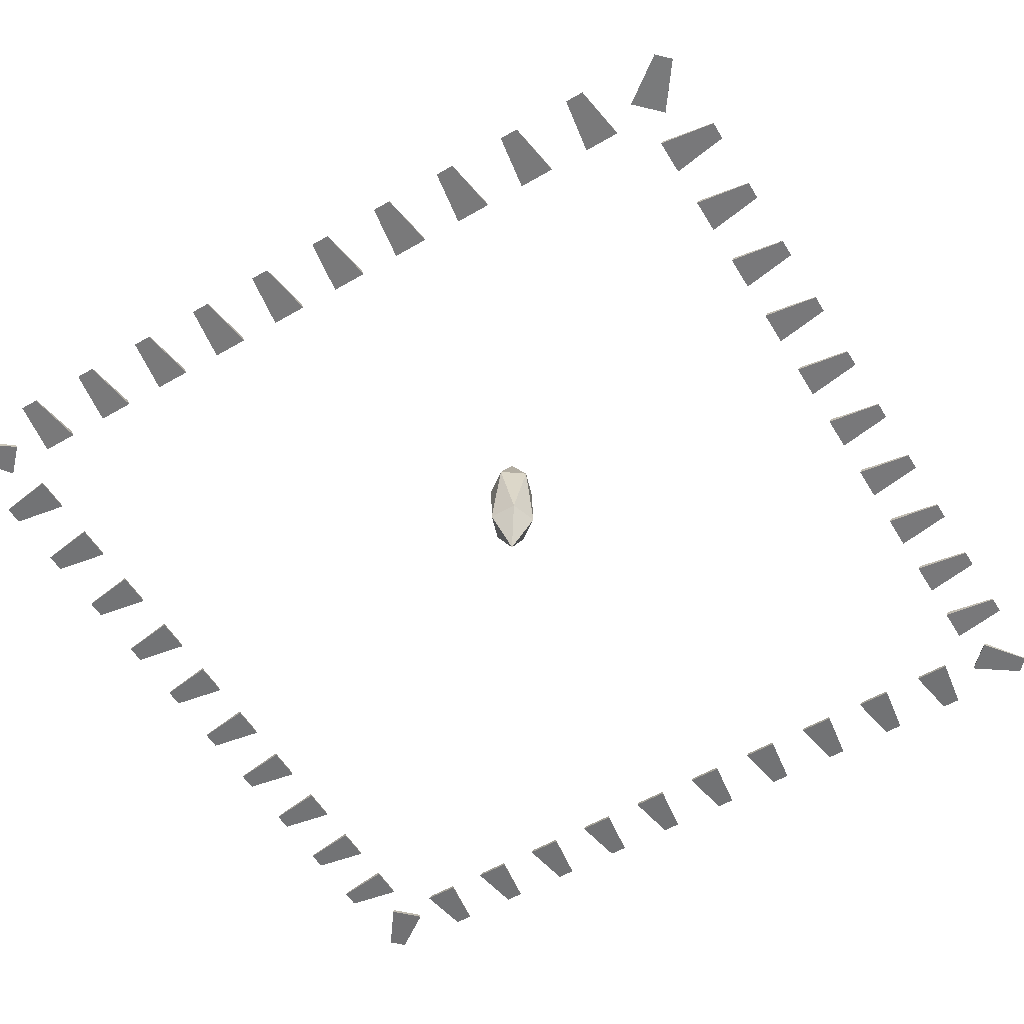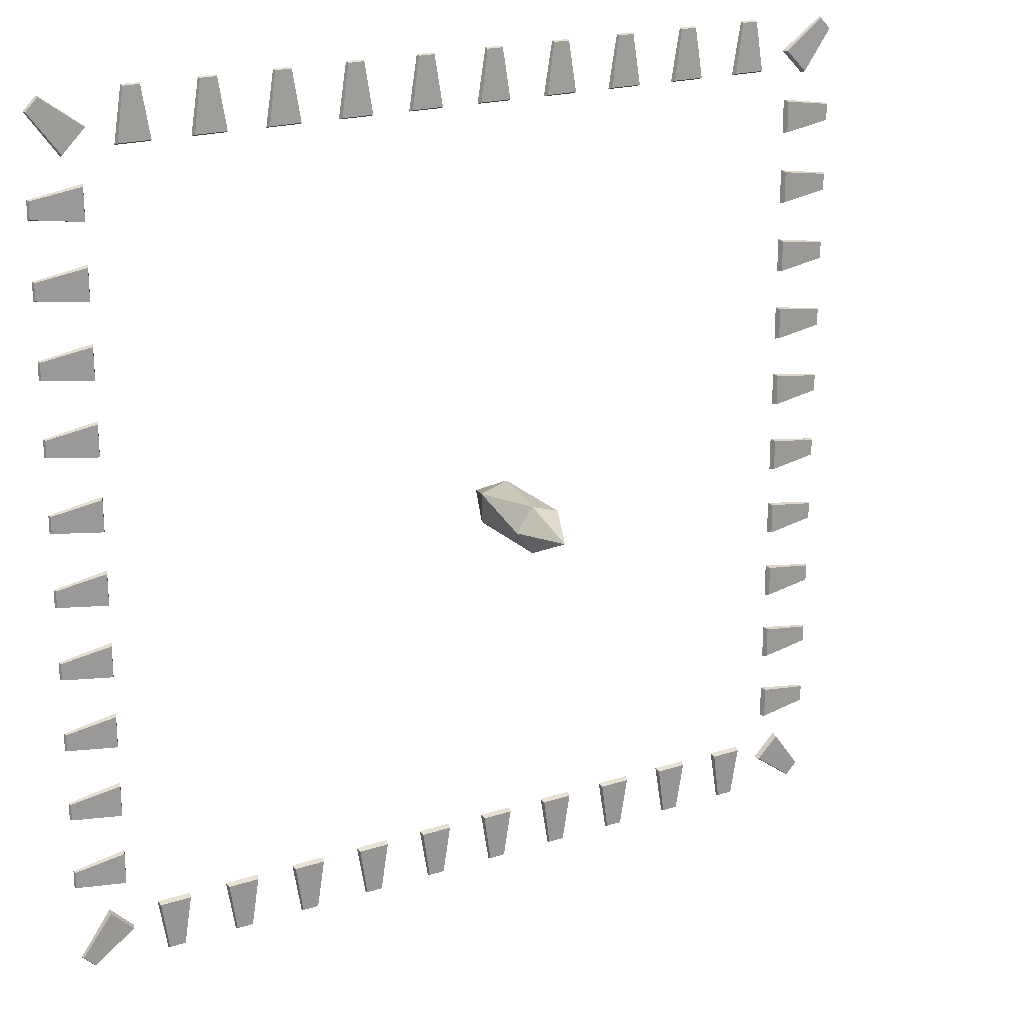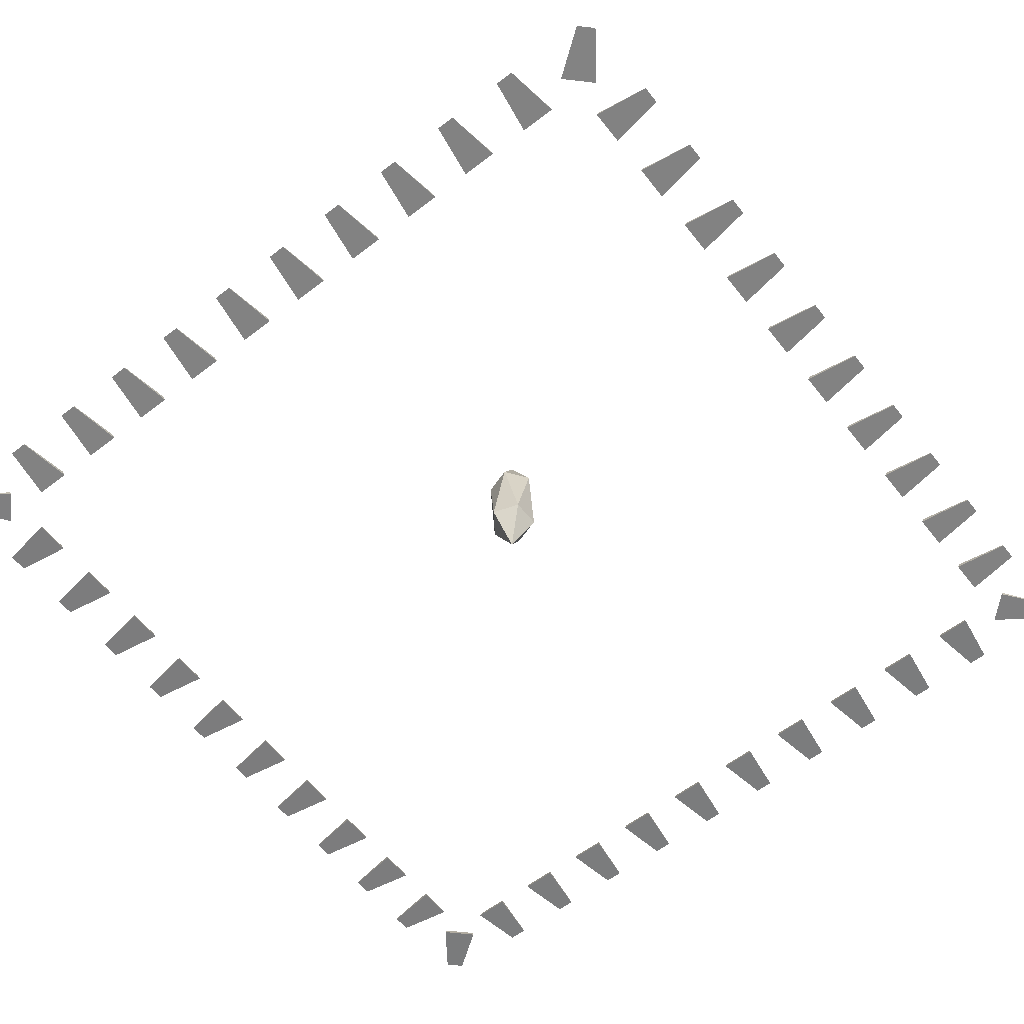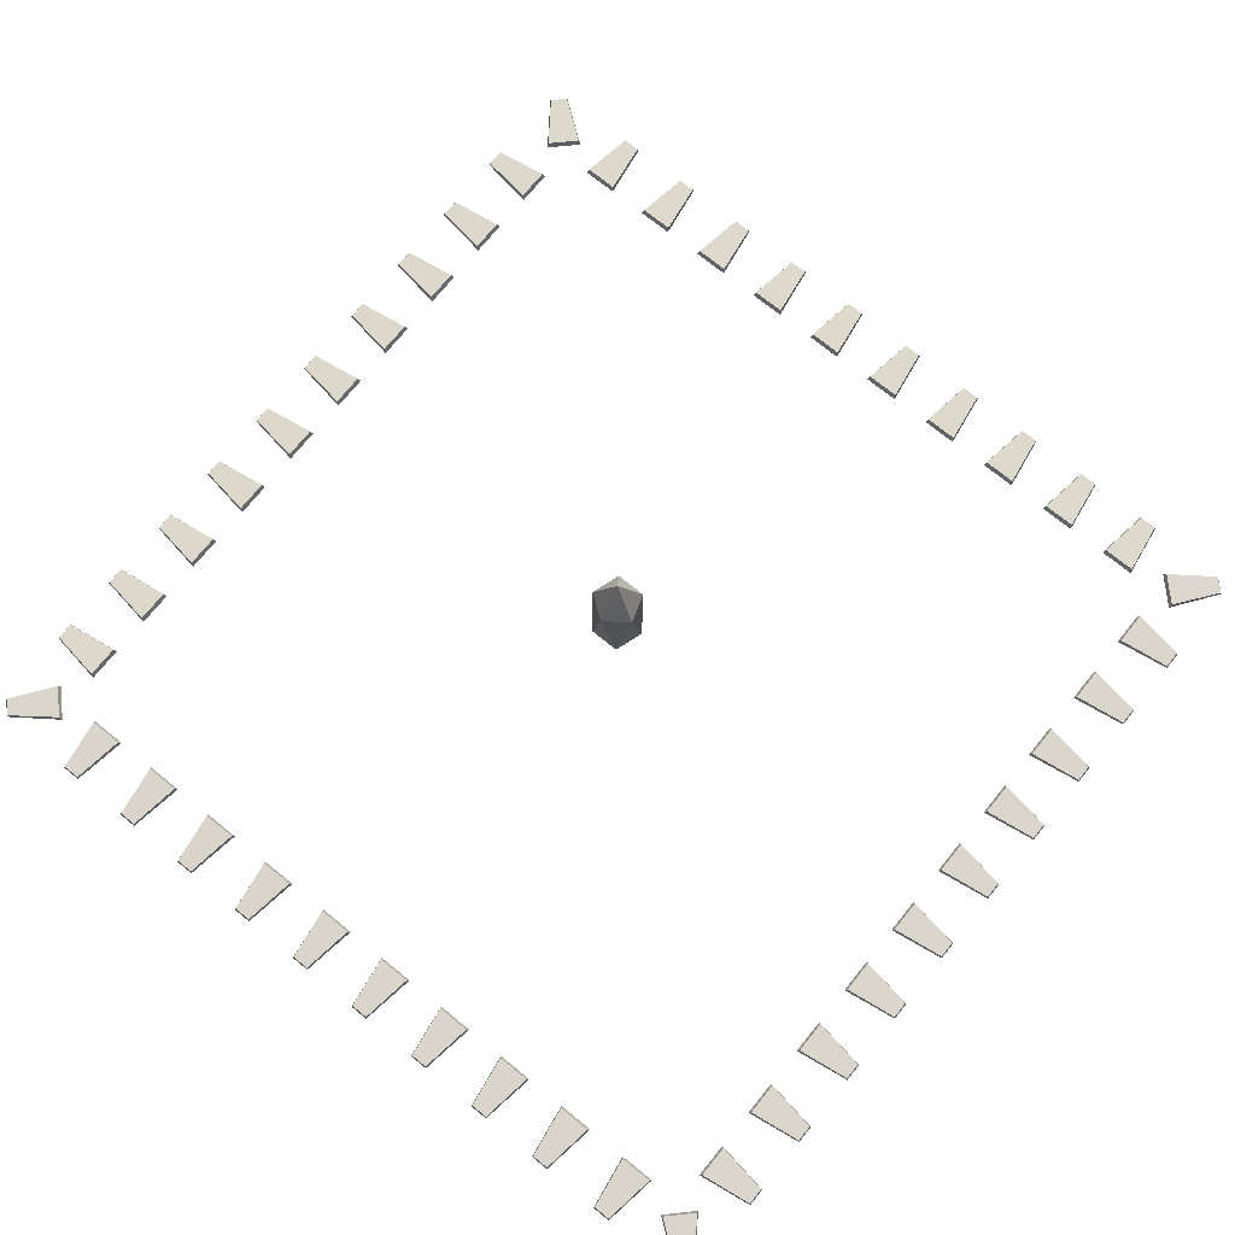
<metadata>
{"format":"obj","ext":"obj","renderer":"f3d","projection":"perspective","resolution":1024,"background":"white","views":[{"elev":-56.7,"azim":121.1,"up":"+Y"},{"elev":20.6,"azim":150.0,"up":"+Z"},{"elev":-59.7,"azim":38.2,"up":"+Y"},{"elev":73.3,"azim":129.0,"up":"+Y"}]}
</metadata>
<code>
o Rune-Disabled_Rune_Cube.005_Rune_Cube.001
v -0.5181 0.000813 -0.5327
v -0.4674 0.002392 -0.4953
v -0.4643 -0.004241 -0.4946
v -0.5184 -0.002663 -0.5343
v -0.4953 0.002392 -0.4674
v -0.4946 -0.004241 -0.4643
v -0.5327 0.000813 -0.5181
v -0.5343 -0.002663 -0.5184
v 0.5359 0.000813 0.4211
v 0.4736 0.002392 0.4305
v 0.471 -0.004241 0.4322
v 0.5373 -0.002663 0.422
v 0.4736 0.002392 0.391
v 0.471 -0.004241 0.3893
v 0.5359 0.000813 0.4004
v 0.5373 -0.002663 0.3995
v 0.5359 0.000813 0.3298
v 0.4736 0.002392 0.3392
v 0.471 -0.004241 0.3409
v 0.5373 -0.002663 0.3307
v 0.4736 0.002392 0.2997
v 0.471 -0.004241 0.2981
v 0.5359 0.000813 0.3091
v 0.5373 -0.002663 0.3083
v 0.5359 0.000813 0.2386
v 0.4736 0.002392 0.248
v 0.471 -0.004241 0.2496
v 0.5373 -0.002663 0.2394
v 0.4736 0.002392 0.2084
v 0.471 -0.004241 0.2068
v 0.5359 0.000813 0.2179
v 0.5373 -0.002663 0.217
v 0.5359 0.000813 0.1473
v 0.4736 0.002392 0.1567
v 0.471 -0.004241 0.1584
v 0.5373 -0.002663 0.1482
v 0.4736 0.002392 0.1172
v 0.471 -0.004241 0.1155
v 0.5359 0.000813 0.1266
v 0.5373 -0.002663 0.1257
v 0.5359 0.000813 0.056
v 0.4736 0.002392 0.06541
v 0.471 -0.004241 0.06707
v 0.5373 -0.002663 0.05688
v 0.4736 0.002392 0.02589
v 0.471 -0.004241 0.02422
v 0.5359 0.000813 0.03529
v 0.5373 -0.002663 0.03442
v 0.5359 0.000813 -0.03528
v 0.4736 0.002392 -0.02587
v 0.471 -0.004241 -0.02421
v 0.5373 -0.002663 -0.03441
v 0.4736 0.002392 -0.0654
v 0.471 -0.004241 -0.06706
v 0.5359 0.000813 -0.05599
v 0.5373 -0.002663 -0.05686
v 0.5359 0.000813 -0.1266
v 0.4736 0.002392 -0.1172
v 0.471 -0.004241 -0.1155
v 0.5373 -0.002663 -0.1257
v 0.4736 0.002392 -0.1567
v 0.471 -0.004241 -0.1583
v 0.5359 0.000813 -0.1473
v 0.5373 -0.002663 -0.1481
v 0.5359 0.000813 -0.2178
v 0.4736 0.002392 -0.2084
v 0.471 -0.004241 -0.2068
v 0.5373 -0.002663 -0.217
v 0.4736 0.002392 -0.248
v 0.471 -0.004241 -0.2496
v 0.5359 0.000813 -0.2386
v 0.5373 -0.002663 -0.2394
v 0.5359 0.000813 -0.3091
v 0.4736 0.002392 -0.2997
v 0.471 -0.004241 -0.2981
v 0.5373 -0.002663 -0.3082
v 0.4736 0.002392 -0.3392
v 0.471 -0.004241 -0.3409
v 0.5359 0.000813 -0.3298
v 0.5373 -0.002663 -0.3307
v 0.5359 0.000813 -0.4004
v 0.4736 0.002392 -0.391
v 0.471 -0.004241 -0.3893
v 0.5373 -0.002663 -0.3995
v 0.4736 0.002392 -0.4305
v 0.471 -0.004241 -0.4322
v 0.5359 0.000813 -0.4211
v 0.5373 -0.002663 -0.422
v -0.5359 0.000813 -0.4211
v -0.4736 0.002392 -0.4305
v -0.471 -0.004241 -0.4322
v -0.5373 -0.002663 -0.422
v -0.4736 0.002392 -0.391
v -0.471 -0.004241 -0.3893
v -0.5359 0.000813 -0.4004
v -0.5373 -0.002663 -0.3995
v -0.5359 0.000813 -0.3298
v -0.4736 0.002392 -0.3392
v -0.471 -0.004241 -0.3409
v -0.5373 -0.002663 -0.3307
v -0.4736 0.002392 -0.2997
v -0.471 -0.004241 -0.2981
v -0.5359 0.000813 -0.3091
v -0.5373 -0.002663 -0.3083
v -0.5359 0.000813 -0.2386
v -0.4736 0.002392 -0.248
v -0.471 -0.004241 -0.2496
v -0.5373 -0.002663 -0.2394
v -0.4736 0.002392 -0.2084
v -0.471 -0.004241 -0.2068
v -0.5359 0.000813 -0.2179
v -0.5373 -0.002663 -0.217
v -0.5359 0.000813 -0.1473
v -0.4736 0.002392 -0.1567
v -0.471 -0.004241 -0.1584
v -0.5373 -0.002663 -0.1482
v -0.4736 0.002392 -0.1172
v -0.471 -0.004241 -0.1155
v -0.5359 0.000813 -0.1266
v -0.5373 -0.002663 -0.1257
v -0.5359 0.000813 -0.056
v -0.4736 0.002392 -0.06541
v -0.471 -0.004241 -0.06707
v -0.5373 -0.002663 -0.05688
v -0.4736 0.002392 -0.02588
v -0.471 -0.004241 -0.02422
v -0.5359 0.000813 -0.03529
v -0.5373 -0.002663 -0.03442
v -0.5359 0.000813 0.03528
v -0.4736 0.002392 0.02587
v -0.471 -0.004241 0.02421
v -0.5373 -0.002663 0.03441
v -0.4736 0.002392 0.0654
v -0.471 -0.004241 0.06706
v -0.5359 0.000813 0.05599
v -0.5373 -0.002663 0.05686
v -0.5359 0.000813 0.1266
v -0.4736 0.002392 0.1172
v -0.471 -0.004241 0.1155
v -0.5373 -0.002663 0.1257
v -0.4736 0.002392 0.1567
v -0.471 -0.004241 0.1583
v -0.5359 0.000813 0.1473
v -0.5373 -0.002663 0.1481
v -0.5359 0.000813 0.2178
v -0.4736 0.002392 0.2084
v -0.471 -0.004241 0.2068
v -0.5373 -0.002663 0.217
v -0.4736 0.002392 0.248
v -0.471 -0.004241 0.2496
v -0.5359 0.000813 0.2386
v -0.5373 -0.002663 0.2394
v -0.5359 0.000813 0.3091
v -0.4736 0.002392 0.2997
v -0.471 -0.004241 0.2981
v -0.5373 -0.002663 0.3082
v -0.4736 0.002392 0.3392
v -0.471 -0.004241 0.3409
v -0.5359 0.000813 0.3298
v -0.5373 -0.002663 0.3307
v -0.5359 0.000813 0.4004
v -0.4736 0.002392 0.391
v -0.471 -0.004241 0.3893
v -0.5373 -0.002663 0.3995
v -0.4736 0.002392 0.4305
v -0.471 -0.004241 0.4322
v -0.5359 0.000813 0.4211
v -0.5373 -0.002663 0.422
v 0.4211 0.000813 -0.5359
v 0.4305 0.002392 -0.4736
v 0.4322 -0.004241 -0.471
v 0.422 -0.002663 -0.5373
v 0.391 0.002392 -0.4736
v 0.3893 -0.004241 -0.471
v 0.4004 0.000813 -0.5359
v 0.3995 -0.002663 -0.5373
v 0.3298 0.000813 -0.5359
v 0.3392 0.002392 -0.4736
v 0.3409 -0.004241 -0.471
v 0.3307 -0.002663 -0.5373
v 0.2997 0.002392 -0.4736
v 0.2981 -0.004241 -0.471
v 0.3091 0.000813 -0.5359
v 0.3083 -0.002663 -0.5373
v 0.2386 0.000813 -0.5359
v 0.248 0.002392 -0.4736
v 0.2496 -0.004241 -0.471
v 0.2394 -0.002663 -0.5373
v 0.2084 0.002392 -0.4736
v 0.2068 -0.004241 -0.471
v 0.2179 0.000813 -0.5359
v 0.217 -0.002663 -0.5373
v 0.1473 0.000813 -0.5359
v 0.1567 0.002392 -0.4736
v 0.1584 -0.004241 -0.471
v 0.1482 -0.002663 -0.5373
v 0.1172 0.002392 -0.4736
v 0.1155 -0.004241 -0.471
v 0.1266 0.000813 -0.5359
v 0.1257 -0.002663 -0.5373
v 0.056 0.000813 -0.5359
v 0.06541 0.002392 -0.4736
v 0.06707 -0.004241 -0.471
v 0.05688 -0.002663 -0.5373
v 0.02588 0.002392 -0.4736
v 0.02422 -0.004241 -0.471
v 0.03529 0.000813 -0.5359
v 0.03442 -0.002663 -0.5373
v -0.03528 0.000813 -0.5359
v -0.02587 0.002392 -0.4736
v -0.02421 -0.004241 -0.471
v -0.03441 -0.002663 -0.5373
v -0.0654 0.002392 -0.4736
v -0.06706 -0.004241 -0.471
v -0.05599 0.000813 -0.5359
v -0.05686 -0.002663 -0.5373
v -0.1266 0.000813 -0.5359
v -0.1172 0.002392 -0.4736
v -0.1155 -0.004241 -0.471
v -0.1257 -0.002663 -0.5373
v -0.1567 0.002392 -0.4736
v -0.1583 -0.004241 -0.471
v -0.1473 0.000813 -0.5359
v -0.1481 -0.002663 -0.5373
v -0.2178 0.000813 -0.5359
v -0.2084 0.002392 -0.4736
v -0.2068 -0.004241 -0.471
v -0.217 -0.002663 -0.5373
v -0.248 0.002392 -0.4736
v -0.2496 -0.004241 -0.471
v -0.2386 0.000813 -0.5359
v -0.2394 -0.002663 -0.5373
v -0.3091 0.000813 -0.5359
v -0.2997 0.002392 -0.4736
v -0.2981 -0.004241 -0.471
v -0.3082 -0.002663 -0.5373
v -0.3392 0.002392 -0.4736
v -0.3409 -0.004241 -0.471
v -0.3298 0.000813 -0.5359
v -0.3307 -0.002663 -0.5373
v -0.4004 0.000813 -0.5359
v -0.391 0.002392 -0.4736
v -0.3893 -0.004241 -0.471
v -0.3995 -0.002663 -0.5373
v -0.4305 0.002392 -0.4736
v -0.4322 -0.004241 -0.471
v -0.4211 0.000813 -0.5359
v -0.422 -0.002663 -0.5373
v -0.4211 0.000813 0.5359
v -0.4305 0.002392 0.4736
v -0.4322 -0.004241 0.471
v -0.422 -0.002663 0.5373
v -0.391 0.002392 0.4736
v -0.3893 -0.004241 0.471
v -0.4004 0.000813 0.5359
v -0.3995 -0.002663 0.5373
v -0.3298 0.000813 0.5359
v -0.3392 0.002392 0.4736
v -0.3409 -0.004241 0.471
v -0.3307 -0.002663 0.5373
v -0.2997 0.002392 0.4736
v -0.2981 -0.004241 0.471
v -0.3091 0.000813 0.5359
v -0.3083 -0.002663 0.5373
v -0.2386 0.000813 0.5359
v -0.248 0.002392 0.4736
v -0.2496 -0.004241 0.471
v -0.2394 -0.002663 0.5373
v -0.2084 0.002392 0.4736
v -0.2068 -0.004241 0.471
v -0.2179 0.000813 0.5359
v -0.217 -0.002663 0.5373
v -0.1473 0.000813 0.5359
v -0.1567 0.002392 0.4736
v -0.1584 -0.004241 0.471
v -0.1482 -0.002663 0.5373
v -0.1172 0.002392 0.4736
v -0.1155 -0.004241 0.471
v -0.1266 0.000813 0.5359
v -0.1257 -0.002663 0.5373
v -0.056 0.000813 0.5359
v -0.06541 0.002392 0.4736
v -0.06707 -0.004241 0.471
v -0.05688 -0.002663 0.5373
v -0.02588 0.002392 0.4736
v -0.02422 -0.004241 0.471
v -0.03529 0.000813 0.5359
v -0.03442 -0.002663 0.5373
v 0.03528 0.000813 0.5359
v 0.02587 0.002392 0.4736
v 0.02421 -0.004241 0.471
v 0.03441 -0.002663 0.5373
v 0.0654 0.002392 0.4736
v 0.06706 -0.004241 0.471
v 0.05599 0.000813 0.5359
v 0.05686 -0.002663 0.5373
v 0.1266 0.000813 0.5359
v 0.1172 0.002392 0.4736
v 0.1155 -0.004241 0.471
v 0.1257 -0.002663 0.5373
v 0.1567 0.002392 0.4736
v 0.1583 -0.004241 0.471
v 0.1473 0.000813 0.5359
v 0.1481 -0.002663 0.5373
v 0.2178 0.000813 0.5359
v 0.2084 0.002392 0.4736
v 0.2068 -0.004241 0.471
v 0.217 -0.002663 0.5373
v 0.248 0.002392 0.4736
v 0.2496 -0.004241 0.471
v 0.2386 0.000813 0.5359
v 0.2394 -0.002663 0.5373
v 0.3091 0.000813 0.5359
v 0.2997 0.002392 0.4736
v 0.2981 -0.004241 0.471
v 0.3082 -0.002663 0.5373
v 0.3392 0.002392 0.4736
v 0.3409 -0.004241 0.471
v 0.3298 0.000813 0.5359
v 0.3307 -0.002663 0.5373
v 0.4004 0.000813 0.5359
v 0.391 0.002392 0.4736
v 0.3893 -0.004241 0.471
v 0.3995 -0.002663 0.5373
v 0.4305 0.002392 0.4736
v 0.4322 -0.004241 0.471
v 0.4211 0.000813 0.5359
v 0.422 -0.002663 0.5373
v -0.5348 0.000813 0.5181
v -0.4974 0.002392 0.4674
v -0.4967 -0.004241 0.4643
v -0.5364 -0.002663 0.5184
v -0.4694 0.002392 0.4953
v -0.4664 -0.004241 0.4946
v -0.5201 0.000813 0.5327
v -0.5205 -0.002663 0.5343
v 0.5181 0.000813 0.5327
v 0.4674 0.002392 0.4953
v 0.4643 -0.004241 0.4946
v 0.5184 -0.002663 0.5343
v 0.4953 0.002392 0.4674
v 0.4946 -0.004241 0.4643
v 0.5327 0.000813 0.5181
v 0.5343 -0.002663 0.5184
v 0.5327 0.000813 -0.5181
v 0.4953 0.002392 -0.4674
v 0.4946 -0.004241 -0.4643
v 0.5343 -0.002663 -0.5184
v 0.4674 0.002392 -0.4953
v 0.4643 -0.004241 -0.4946
v 0.5181 0.000813 -0.5327
v 0.5184 -0.002663 -0.5343
g Rune-Disabled_Rune_Cube.005_Rune_Cube.001_Rune-Disabled_Rune_Cube.005_Rune_Cube.001_Material.002
f 1 2 3 4
f 2 5 6 3
f 5 7 8 6
f 7 1 4 8
f 2 1 7 5
f 6 8 4 3
f 9 10 11 12
f 10 13 14 11
f 13 15 16 14
f 15 9 12 16
f 10 9 15 13
f 14 16 12 11
f 17 18 19 20
f 18 21 22 19
f 21 23 24 22
f 23 17 20 24
f 18 17 23 21
f 22 24 20 19
f 25 26 27 28
f 26 29 30 27
f 29 31 32 30
f 31 25 28 32
f 26 25 31 29
f 30 32 28 27
f 33 34 35 36
f 34 37 38 35
f 37 39 40 38
f 39 33 36 40
f 34 33 39 37
f 38 40 36 35
f 41 42 43 44
f 42 45 46 43
f 45 47 48 46
f 47 41 44 48
f 42 41 47 45
f 46 48 44 43
f 49 50 51 52
f 50 53 54 51
f 53 55 56 54
f 55 49 52 56
f 50 49 55 53
f 54 56 52 51
f 57 58 59 60
f 58 61 62 59
f 61 63 64 62
f 63 57 60 64
f 58 57 63 61
f 62 64 60 59
f 65 66 67 68
f 66 69 70 67
f 69 71 72 70
f 71 65 68 72
f 66 65 71 69
f 70 72 68 67
f 73 74 75 76
f 74 77 78 75
f 77 79 80 78
f 79 73 76 80
f 74 73 79 77
f 78 80 76 75
f 81 82 83 84
f 82 85 86 83
f 85 87 88 86
f 87 81 84 88
f 82 81 87 85
f 86 88 84 83
f 89 90 91 92
f 90 93 94 91
f 93 95 96 94
f 95 89 92 96
f 90 89 95 93
f 94 96 92 91
f 97 98 99 100
f 98 101 102 99
f 101 103 104 102
f 103 97 100 104
f 98 97 103 101
f 102 104 100 99
f 105 106 107 108
f 106 109 110 107
f 109 111 112 110
f 111 105 108 112
f 106 105 111 109
f 110 112 108 107
f 113 114 115 116
f 114 117 118 115
f 117 119 120 118
f 119 113 116 120
f 114 113 119 117
f 118 120 116 115
f 121 122 123 124
f 122 125 126 123
f 125 127 128 126
f 127 121 124 128
f 122 121 127 125
f 126 128 124 123
f 129 130 131 132
f 130 133 134 131
f 133 135 136 134
f 135 129 132 136
f 130 129 135 133
f 134 136 132 131
f 137 138 139 140
f 138 141 142 139
f 141 143 144 142
f 143 137 140 144
f 138 137 143 141
f 142 144 140 139
f 145 146 147 148
f 146 149 150 147
f 149 151 152 150
f 151 145 148 152
f 146 145 151 149
f 150 152 148 147
f 153 154 155 156
f 154 157 158 155
f 157 159 160 158
f 159 153 156 160
f 154 153 159 157
f 158 160 156 155
f 161 162 163 164
f 162 165 166 163
f 165 167 168 166
f 167 161 164 168
f 162 161 167 165
f 166 168 164 163
f 169 170 171 172
f 170 173 174 171
f 173 175 176 174
f 175 169 172 176
f 170 169 175 173
f 174 176 172 171
f 177 178 179 180
f 178 181 182 179
f 181 183 184 182
f 183 177 180 184
f 178 177 183 181
f 182 184 180 179
f 185 186 187 188
f 186 189 190 187
f 189 191 192 190
f 191 185 188 192
f 186 185 191 189
f 190 192 188 187
f 193 194 195 196
f 194 197 198 195
f 197 199 200 198
f 199 193 196 200
f 194 193 199 197
f 198 200 196 195
f 201 202 203 204
f 202 205 206 203
f 205 207 208 206
f 207 201 204 208
f 202 201 207 205
f 206 208 204 203
f 209 210 211 212
f 210 213 214 211
f 213 215 216 214
f 215 209 212 216
f 210 209 215 213
f 214 216 212 211
f 217 218 219 220
f 218 221 222 219
f 221 223 224 222
f 223 217 220 224
f 218 217 223 221
f 222 224 220 219
f 225 226 227 228
f 226 229 230 227
f 229 231 232 230
f 231 225 228 232
f 226 225 231 229
f 230 232 228 227
f 233 234 235 236
f 234 237 238 235
f 237 239 240 238
f 239 233 236 240
f 234 233 239 237
f 238 240 236 235
f 241 242 243 244
f 242 245 246 243
f 245 247 248 246
f 247 241 244 248
f 242 241 247 245
f 246 248 244 243
f 249 250 251 252
f 250 253 254 251
f 253 255 256 254
f 255 249 252 256
f 250 249 255 253
f 254 256 252 251
f 257 258 259 260
f 258 261 262 259
f 261 263 264 262
f 263 257 260 264
f 258 257 263 261
f 262 264 260 259
f 265 266 267 268
f 266 269 270 267
f 269 271 272 270
f 271 265 268 272
f 266 265 271 269
f 270 272 268 267
f 273 274 275 276
f 274 277 278 275
f 277 279 280 278
f 279 273 276 280
f 274 273 279 277
f 278 280 276 275
f 281 282 283 284
f 282 285 286 283
f 285 287 288 286
f 287 281 284 288
f 282 281 287 285
f 286 288 284 283
f 289 290 291 292
f 290 293 294 291
f 293 295 296 294
f 295 289 292 296
f 290 289 295 293
f 294 296 292 291
f 297 298 299 300
f 298 301 302 299
f 301 303 304 302
f 303 297 300 304
f 298 297 303 301
f 302 304 300 299
f 305 306 307 308
f 306 309 310 307
f 309 311 312 310
f 311 305 308 312
f 306 305 311 309
f 310 312 308 307
f 313 314 315 316
f 314 317 318 315
f 317 319 320 318
f 319 313 316 320
f 314 313 319 317
f 318 320 316 315
f 321 322 323 324
f 322 325 326 323
f 325 327 328 326
f 327 321 324 328
f 322 321 327 325
f 326 328 324 323
f 329 330 331 332
f 330 333 334 331
f 333 335 336 334
f 335 329 332 336
f 330 329 335 333
f 334 336 332 331
f 337 338 339 340
f 338 341 342 339
f 341 343 344 342
f 343 337 340 344
f 338 337 343 341
f 342 344 340 339
f 345 346 347 348
f 346 349 350 347
f 349 351 352 350
f 351 345 348 352
f 346 345 351 349
f 350 352 348 347
o Crystal_Disabled_Crystal_Rune_Cube.001
v 0 0.03052 0
v 0.02492 0.08923 0.0181
v -0.009518 0.08923 0.02929
v 0.02492 0.08923 -0.0181
v -0.0308 0.08923 0
v -0.009518 0.08923 -0.02929
v 0.0308 0.1842 0
v 0.009518 0.1842 0.02929
v -0.02492 0.1842 0.0181
v -0.02492 0.1842 -0.0181
v 0.009518 0.1842 -0.02929
v 0 0.243 0
g Crystal_Disabled_Crystal_Rune_Cube.001_Crystal_Disabled_Crystal_Rune_Cube.001_Material.004
f 353 354 355
f 354 353 356
f 353 355 357
f 353 357 358
f 353 358 356
f 354 356 359
f 355 354 360
f 357 355 361
f 358 357 362
f 356 358 363
f 354 359 360
f 355 360 361
f 357 361 362
f 358 362 363
f 356 363 359
f 360 359 364
f 361 360 364
f 362 361 364
f 363 362 364
f 359 363 364

</code>
